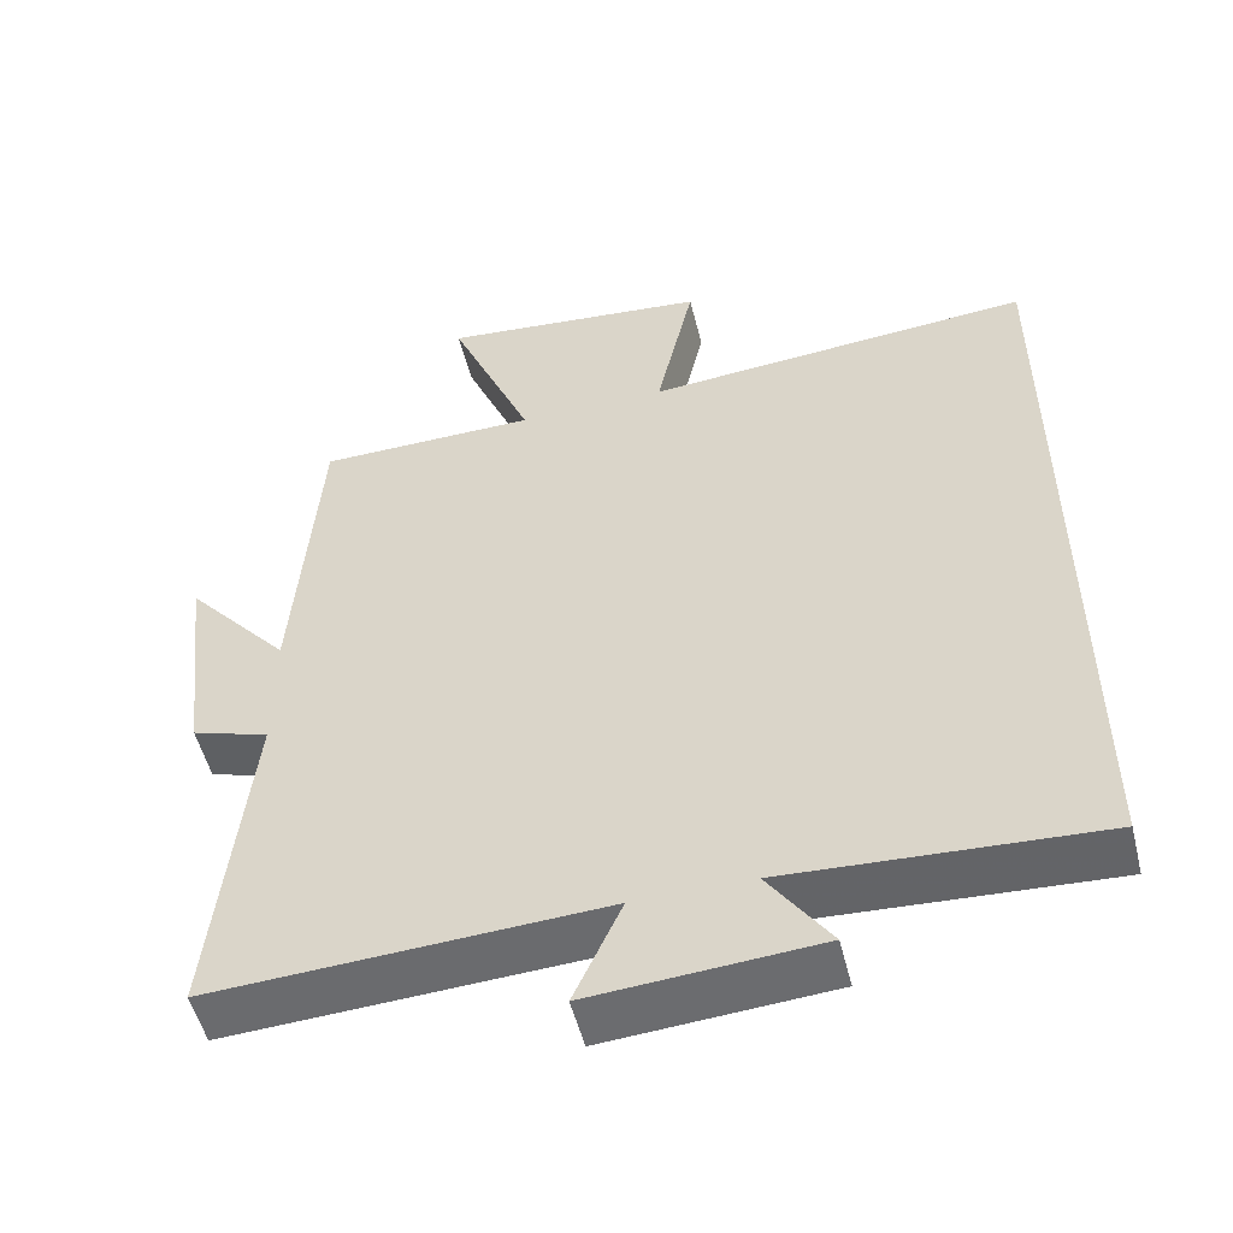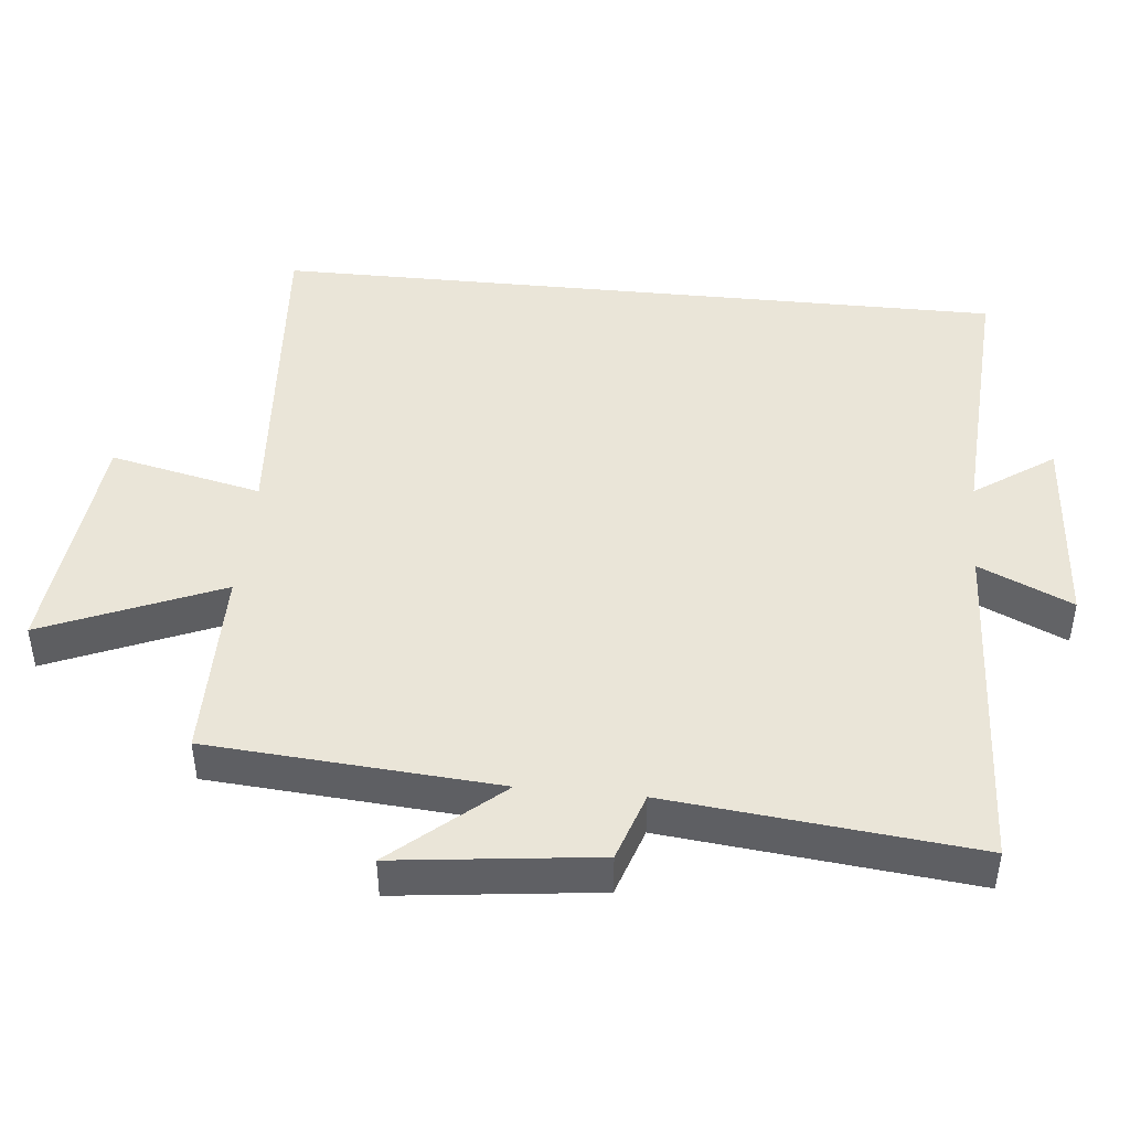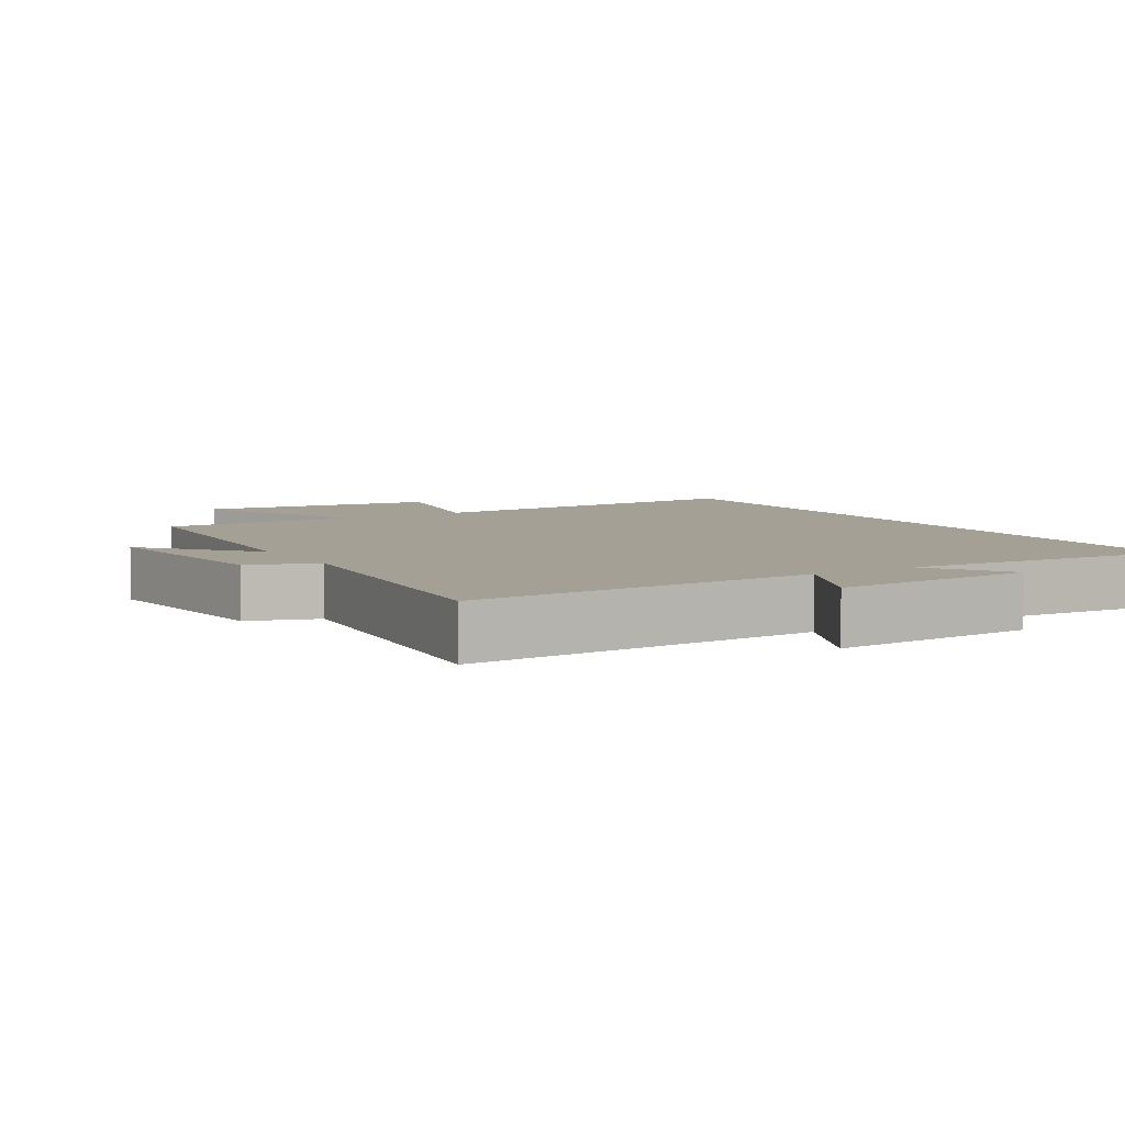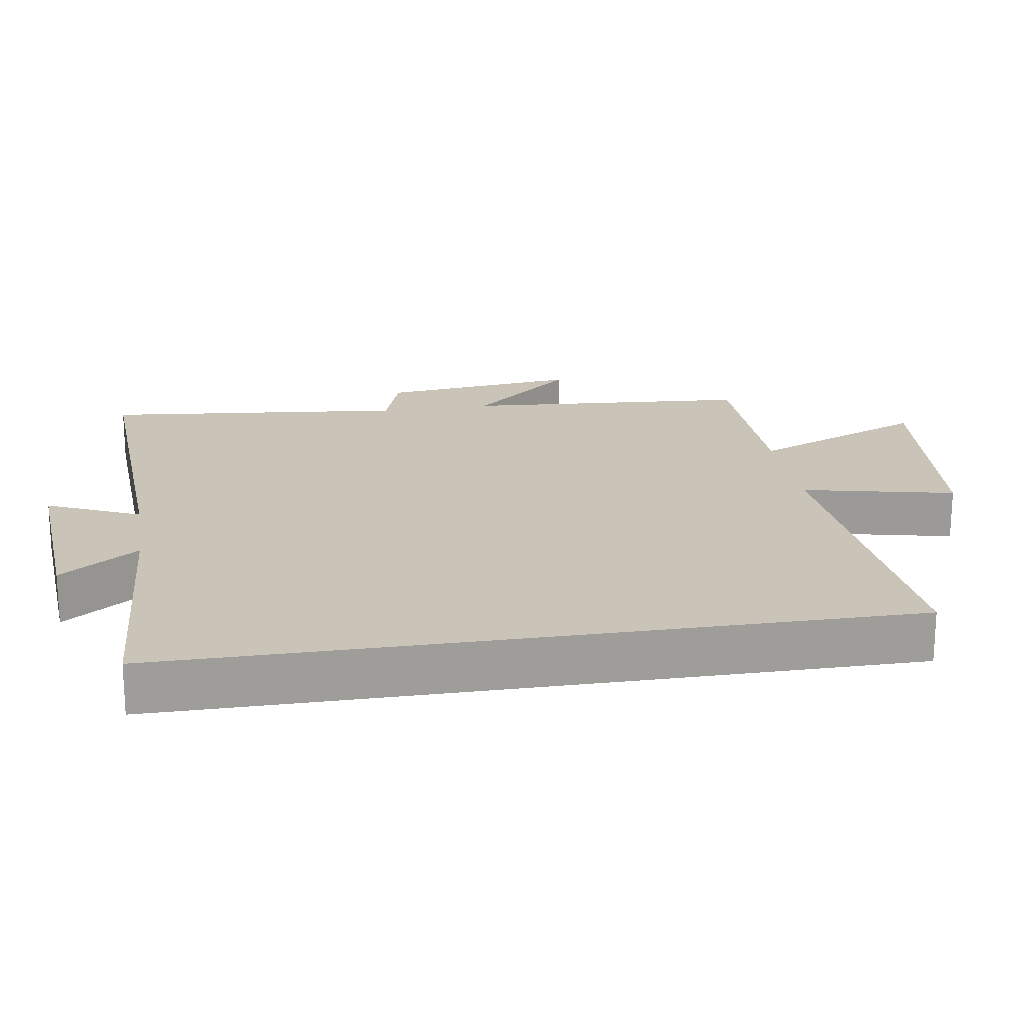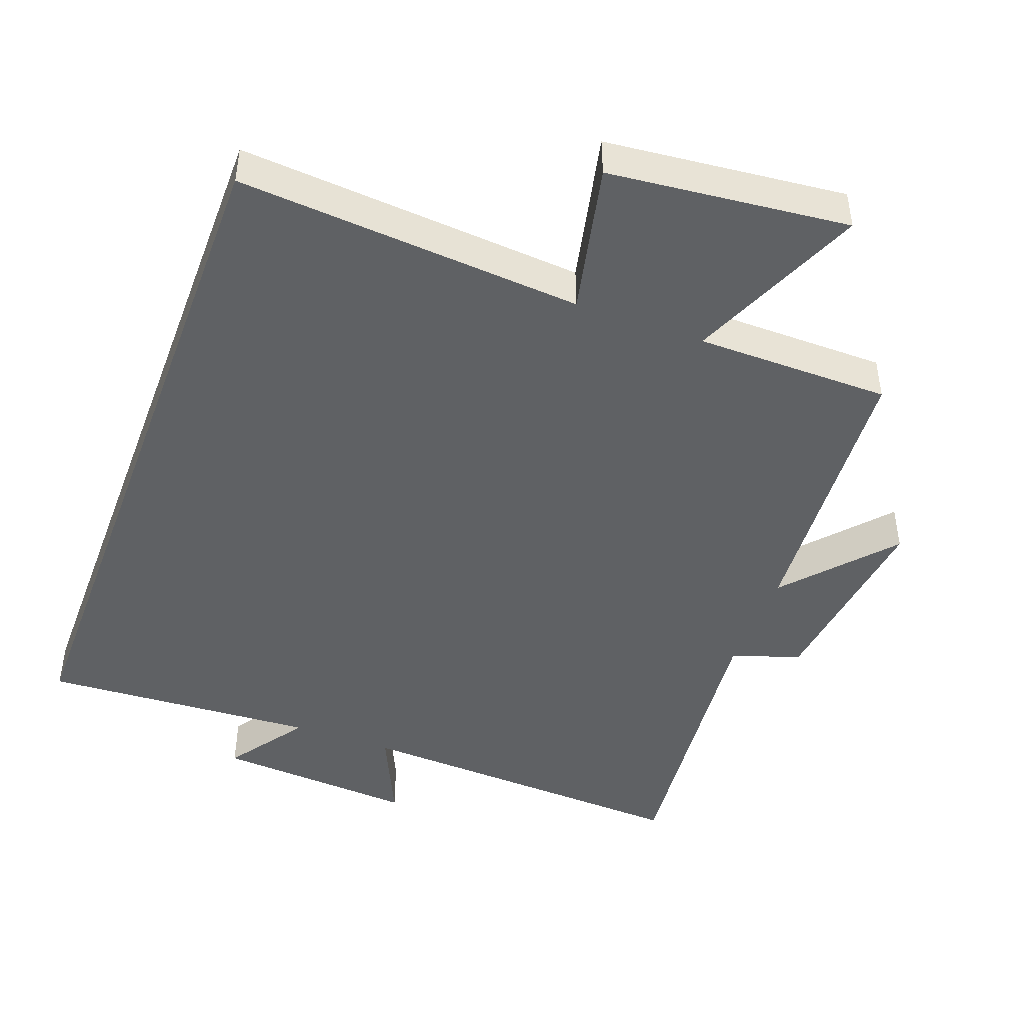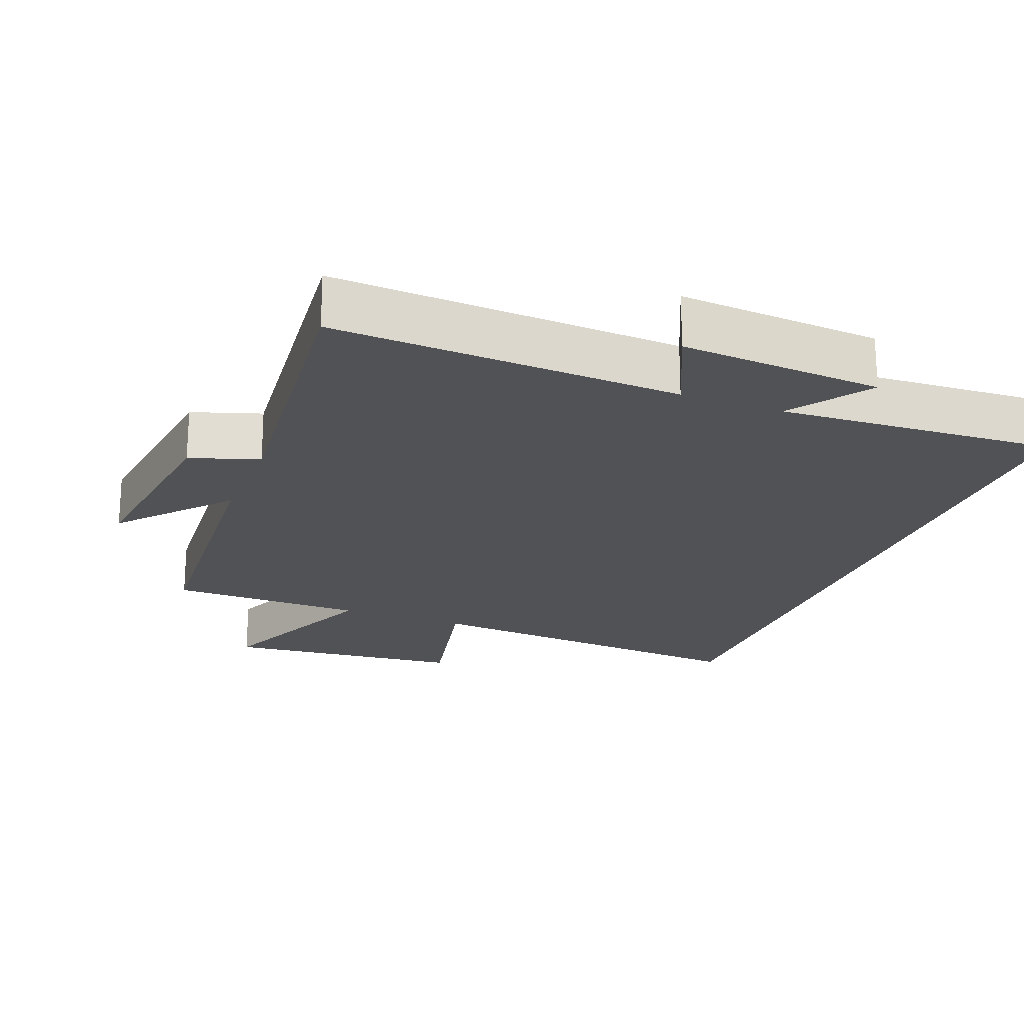
<metadata>
{"format":"obj","ext":"obj","renderer":"f3d","projection":"perspective","resolution":1024,"background":"white","views":[{"elev":-52.5,"azim":-166.0,"up":"+Z"},{"elev":44.8,"azim":95.7,"up":"+Y"},{"elev":5.9,"azim":149.3,"up":"+Y"},{"elev":20.0,"azim":-99.1,"up":"+Y"},{"elev":-45.6,"azim":-20.4,"up":"+Y"},{"elev":-21.2,"azim":158.7,"up":"+Y"}]}
</metadata>
<code>
v 0.546 0.07 -0.524
v 0.048 0.07 -0.5
v 0.109 0.07 -0.634
v -0.181 0.07 -0.614
v -0.102 0.07 -0.5
v -0.5 0.07 -0.524
v -0.5 0.07 0.538
v -0.002 0.07 0.5
v -0.051 0.07 0.719
v 0.295 0.07 0.755
v 0.188 0.07 0.5
v 0.469 0.07 0.498
v 0.5 0.07 0.082
v 0.633 0.07 0.235
v 0.599 0.07 -0.053
v 0.5 0.07 -0.086
v 0.546 0 -0.524
v 0.048 0 -0.5
v 0.109 0 -0.634
v -0.181 0 -0.614
v -0.102 0 -0.5
v -0.5 0 -0.524
v -0.5 0 0.538
v -0.002 0 0.5
v -0.051 0 0.719
v 0.295 0 0.755
v 0.188 0 0.5
v 0.469 0 0.498
v 0.5 0 0.082
v 0.633 0 0.235
v 0.599 0 -0.053
v 0.5 0 -0.086
f 13 14 15 16
f 11 12 13 16
f 11 16 1 2
f 8 9 10 11
f 8 11 2
f 5 6 7 8
f 5 8 2
f 2 3 4 5
f 32 31 30 29
f 32 29 28 27
f 18 17 32 27
f 27 26 25 24
f 18 27 24
f 24 23 22 21
f 18 24 21
f 21 20 19 18
f 1 17 18 2
f 2 18 19 3
f 3 19 20 4
f 4 20 21 5
f 5 21 22 6
f 6 22 23 7
f 7 23 24 8
f 8 24 25 9
f 9 25 26 10
f 10 26 27 11
f 11 27 28 12
f 12 28 29 13
f 13 29 30 14
f 14 30 31 15
f 15 31 32 16
f 16 32 17 1

</code>
